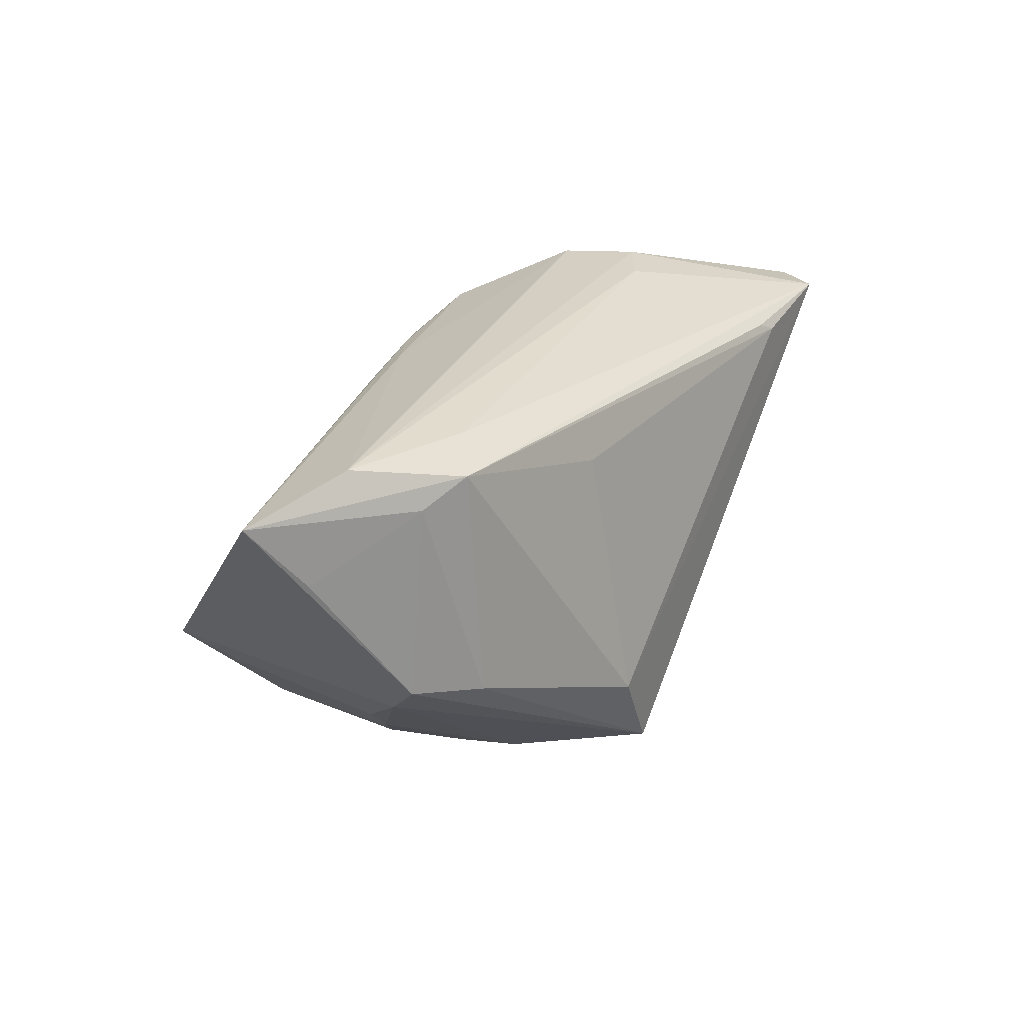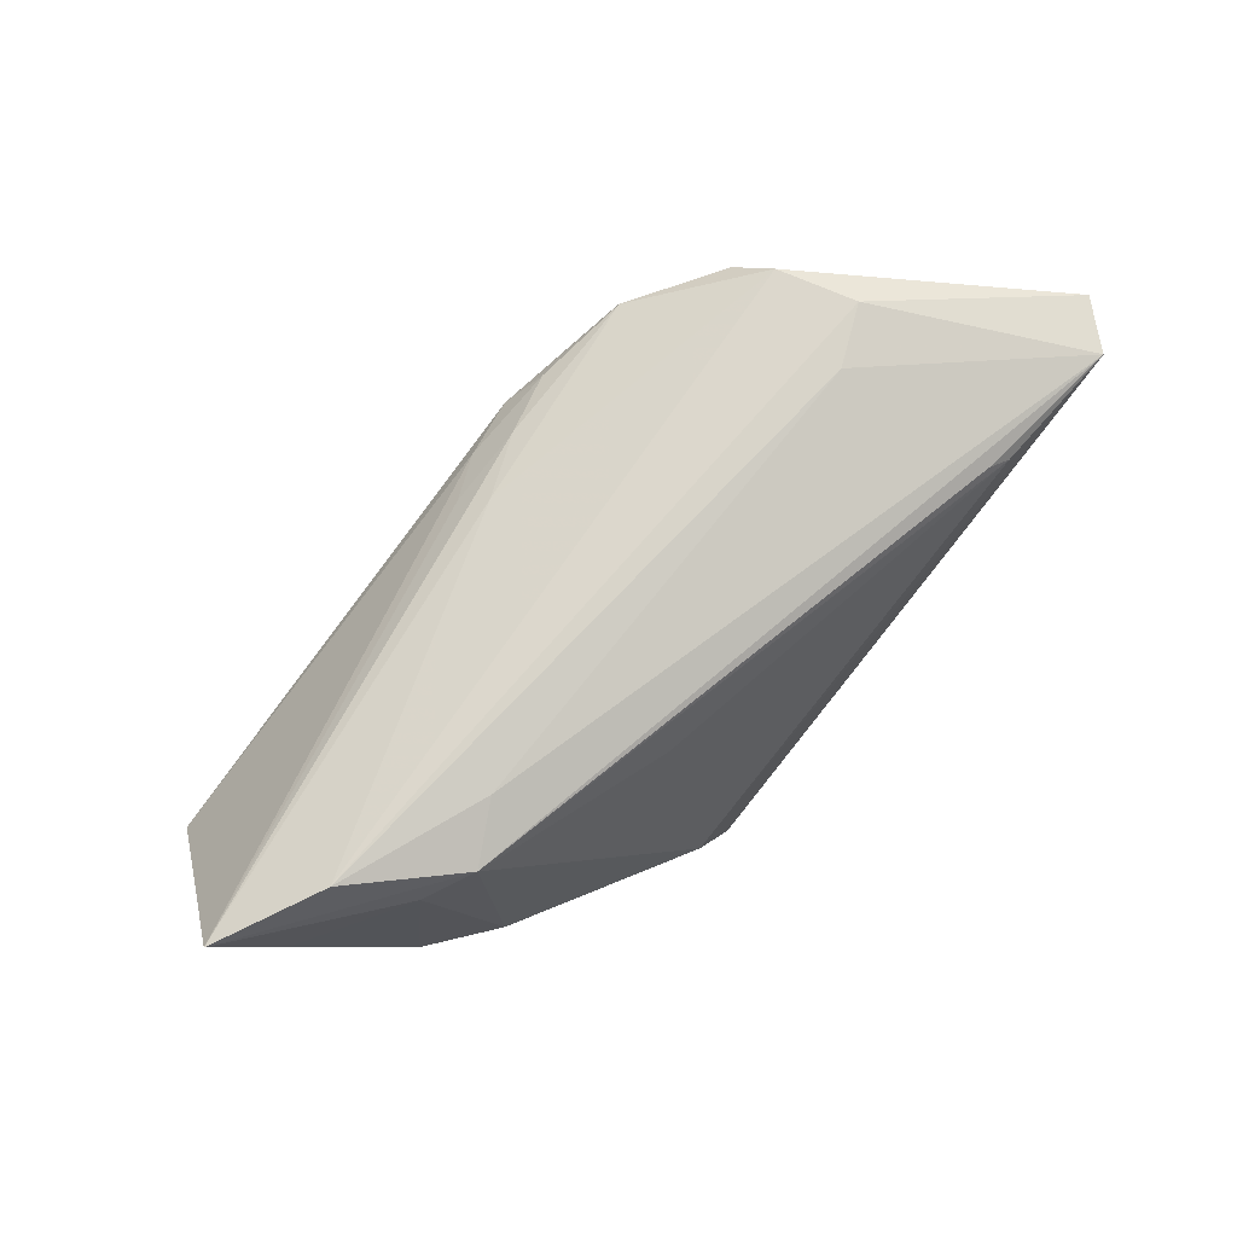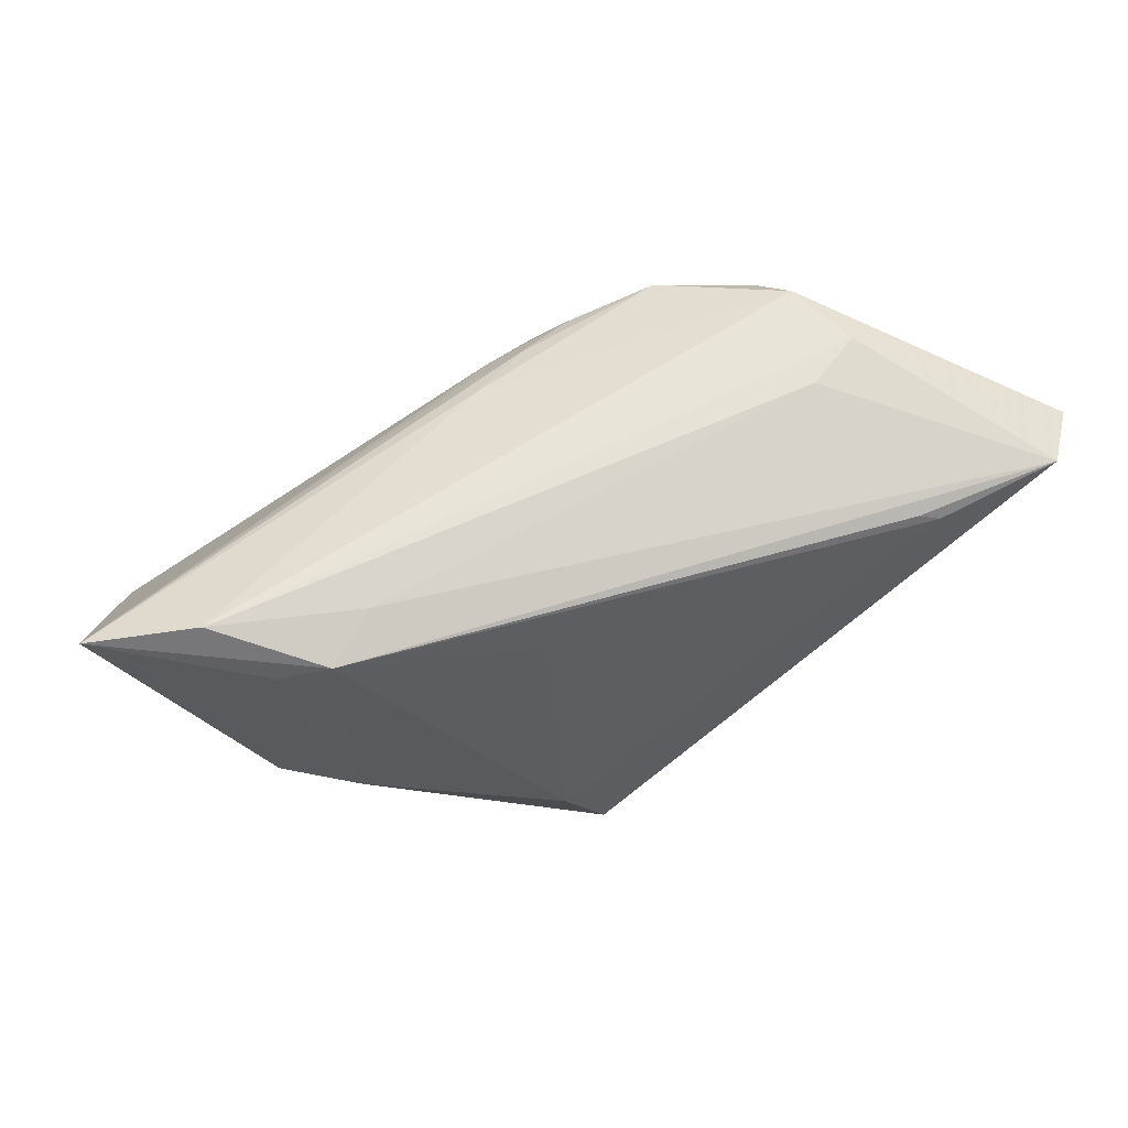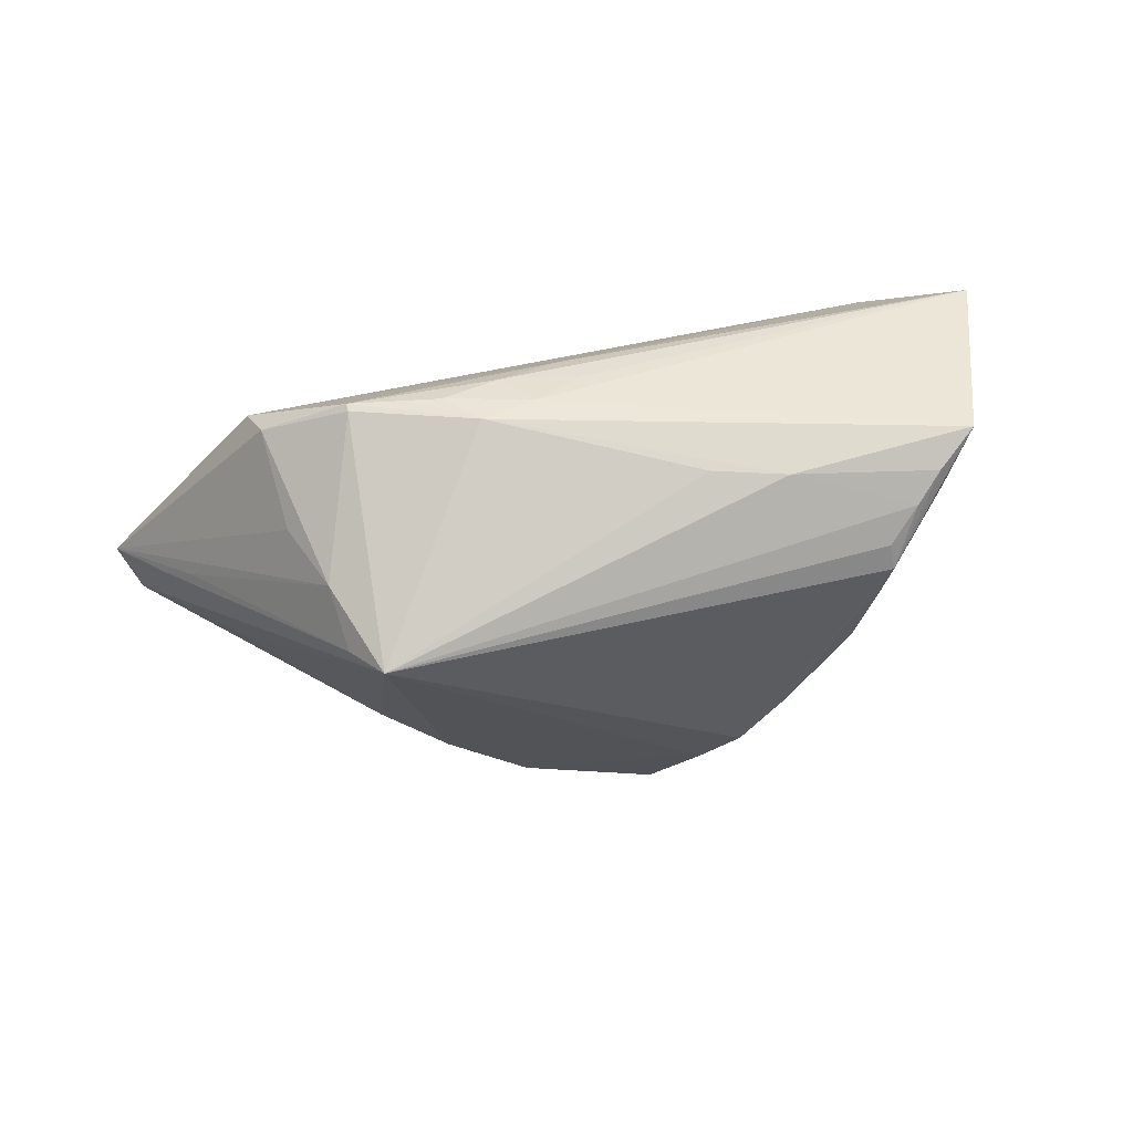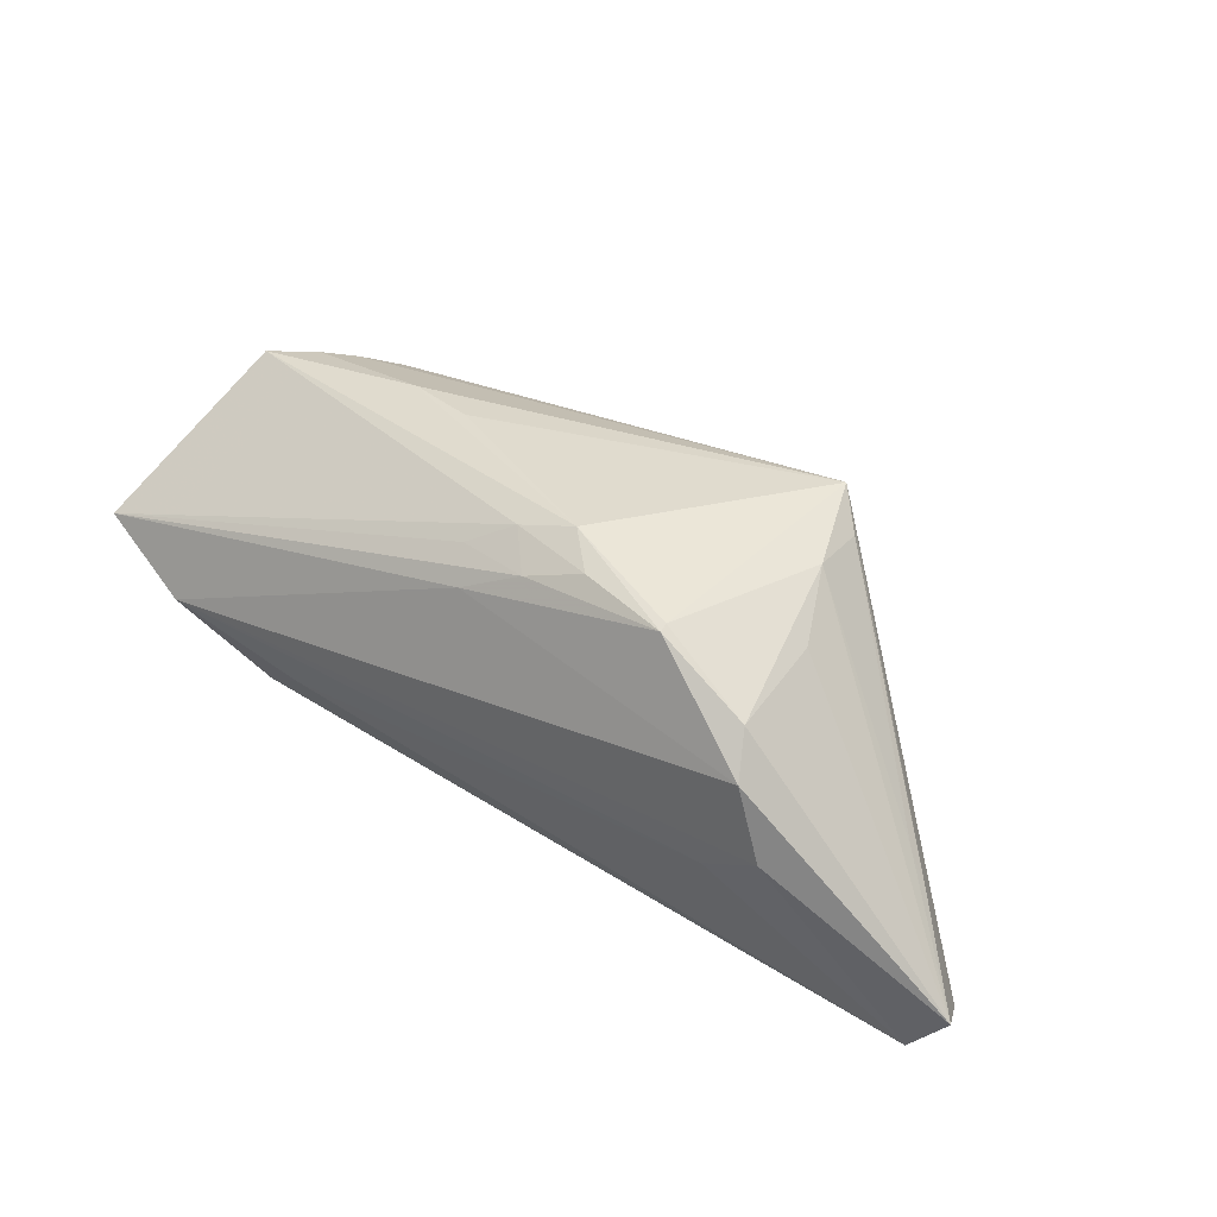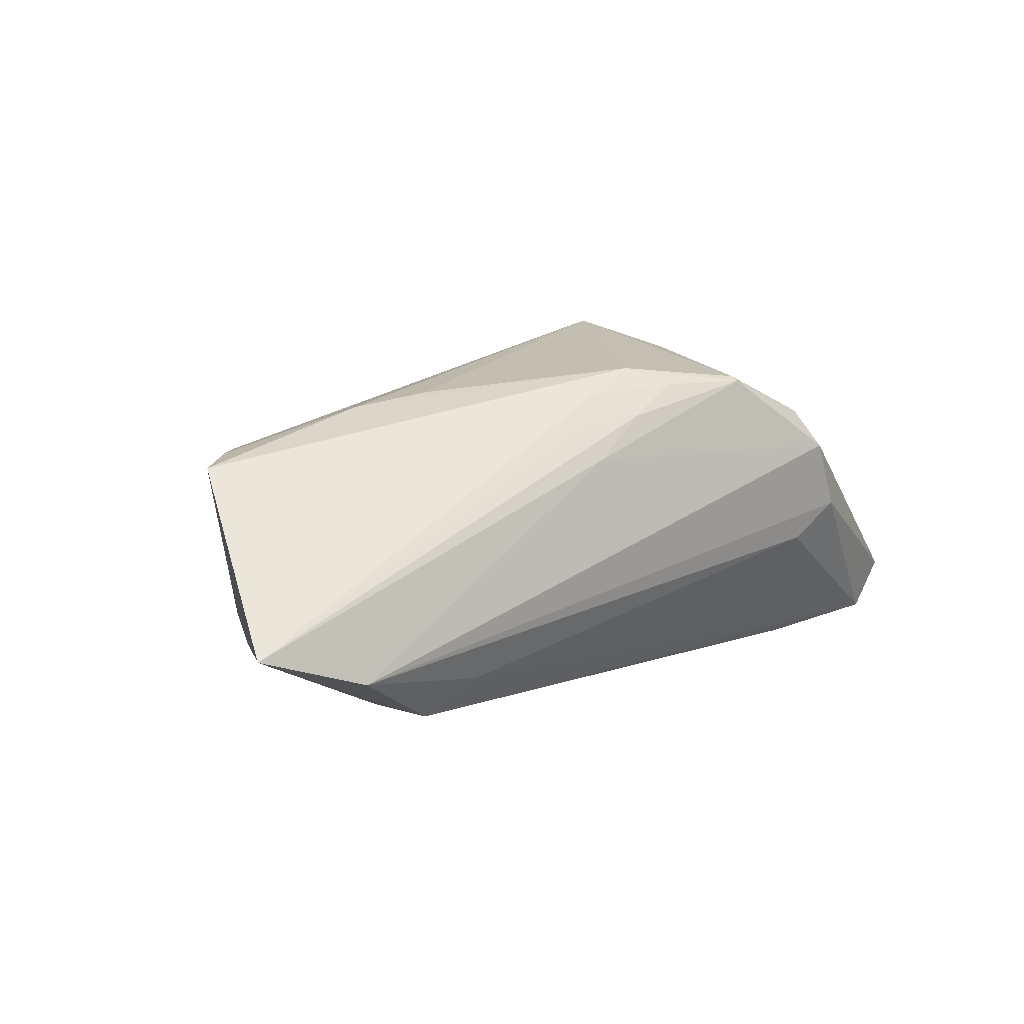
<metadata>
{"format":"obj","ext":"obj","renderer":"f3d","projection":"perspective","resolution":1024,"background":"white","views":[{"elev":26.8,"azim":117.2,"up":"+Y"},{"elev":73.7,"azim":132.1,"up":"+Y"},{"elev":61.2,"azim":153.8,"up":"+Y"},{"elev":79.2,"azim":-13.0,"up":"+Z"},{"elev":36.9,"azim":-144.3,"up":"+Z"},{"elev":20.9,"azim":138.7,"up":"+Z"}]}
</metadata>
<code>
v -0.02678 0.0004854 0.01765
v 0.0308 -0.01571 0.0005252
v 0.03757 0.01895 -0.008452
v -0.05459 0.01819 -0.0163
v -0.02617 -0.007035 0.0166
v 0.02186 -0.02095 -0.004264
v -0.03541 0.02465 -0.0005127
v -0.0502 0.01867 -0.02164
v 0.04323 -0.00279 0.01274
v 0.0002461 0.01543 0.01991
v -0.02059 0.02012 0.0185
v -0.04025 0.002479 -0.01132
v 0.01004 0.01507 -0.01588
v 0.01611 -0.02376 -0.008648
v -0.003266 0.01938 0.0173
v -0.03261 0.02434 0.008157
v 0.03989 -0.003167 -0.007906
v 0.02602 0.02335 -0.007305
v 0.005182 -0.02465 -0.02164
v -0.03101 0.021 0.01252
v 0.005551 0.01773 0.01689
v -0.006314 0.01419 0.02164
v 0.03716 -0.009527 -0.0006004
v 0.03928 -0.006048 -0.005042
v -0.04746 0.01158 -0.008097
v -0.02271 -0.01076 0.01979
v 0.01135 -0.02435 -0.0138
v 0.0424 -0.001937 0.01734
v 0.04917 0.01344 -0.001111
v 0.03539 -0.01096 0.01284
v -0.04437 0.01009 -0.004129
v -0.009888 -0.02073 -0.01673
v 0.03532 -0.008574 0.01484
v -0.03028 0.008617 0.01375
v -0.05262 0.01328 -0.01904
v -0.01879 -0.0156 -0.01705
v 0.04263 0.02465 -0.00239
v 0.03918 -0.005053 0.01638
v -0.0101 0.01799 0.01965
v 0.03211 0.02131 -0.01103
v 0.003903 0.02089 0.01369
v -0.02882 0.02447 -0.003871
v -0.02626 -0.01006 -0.01632
v 0.02558 0.0007708 0.02006
v 0.03503 -0.0115 0.009326
v 0.04723 0.002022 0.01773
v -0.03305 0.01819 -0.02074
v 0.01692 0.003042 0.02063
v 0.01048 -0.0146 -0.02164
v -0.03549 0.01706 -0.02158
v 0.03429 -0.01255 -0.0007866
v -0.02056 0.01912 0.01888
v 0.03211 -0.005333 -0.01284
v -0.05087 0.01733 -0.02098
v 0.05459 0.02169 0.003034
f 52 26 22
f 4 16 7
f 20 16 4
f 1 26 52
f 52 20 1
f 12 26 35
f 46 22 44
f 2 30 6
f 9 23 46
f 46 30 9
f 3 40 55
f 55 46 24
f 46 23 24
f 6 30 14
f 14 30 26
f 19 24 14
f 35 19 36
f 7 16 37
f 37 41 55
f 16 41 37
f 55 40 37
f 40 18 37
f 13 40 49
f 49 50 13
f 13 50 40
f 49 19 8
f 8 50 49
f 8 4 7
f 8 18 40
f 26 1 5
f 20 4 34
f 34 1 20
f 4 1 34
f 11 41 16
f 11 20 52
f 11 16 20
f 52 22 11
f 22 39 11
f 48 22 26
f 26 44 48
f 48 44 22
f 38 44 26
f 10 39 22
f 10 22 46
f 10 46 55
f 55 21 10
f 15 21 55
f 55 41 15
f 15 10 21
f 39 10 15
f 41 11 15
f 15 11 39
f 51 24 23
f 51 14 24
f 51 2 6
f 6 14 51
f 29 3 55
f 53 19 49
f 49 40 53
f 40 3 53
f 27 14 26
f 19 14 27
f 26 36 32
f 32 36 19
f 32 27 26
f 19 27 32
f 26 12 43
f 43 36 26
f 43 12 35
f 35 36 43
f 54 19 35
f 54 8 19
f 35 4 54
f 4 8 54
f 42 8 7
f 18 8 42
f 7 37 42
f 42 37 18
f 40 50 47
f 47 8 40
f 50 8 47
f 31 1 4
f 31 5 1
f 26 30 33
f 33 38 26
f 30 38 33
f 46 44 28
f 44 38 28
f 28 30 46
f 28 38 30
f 30 2 45
f 2 51 45
f 45 9 30
f 23 9 45
f 45 51 23
f 17 24 19
f 19 53 17
f 55 24 17
f 17 29 55
f 3 29 17
f 17 53 3
f 25 31 4
f 5 31 25
f 26 5 25
f 35 26 25
f 25 4 35

</code>
